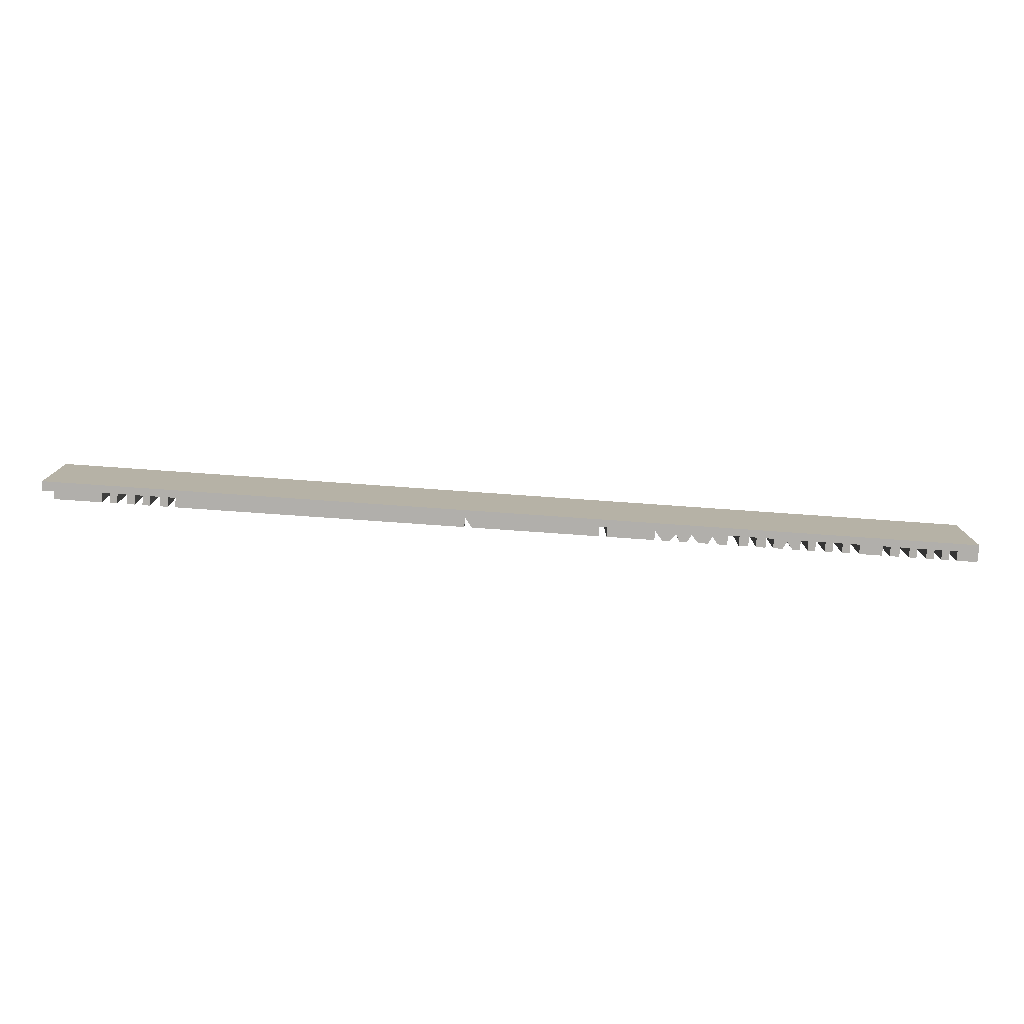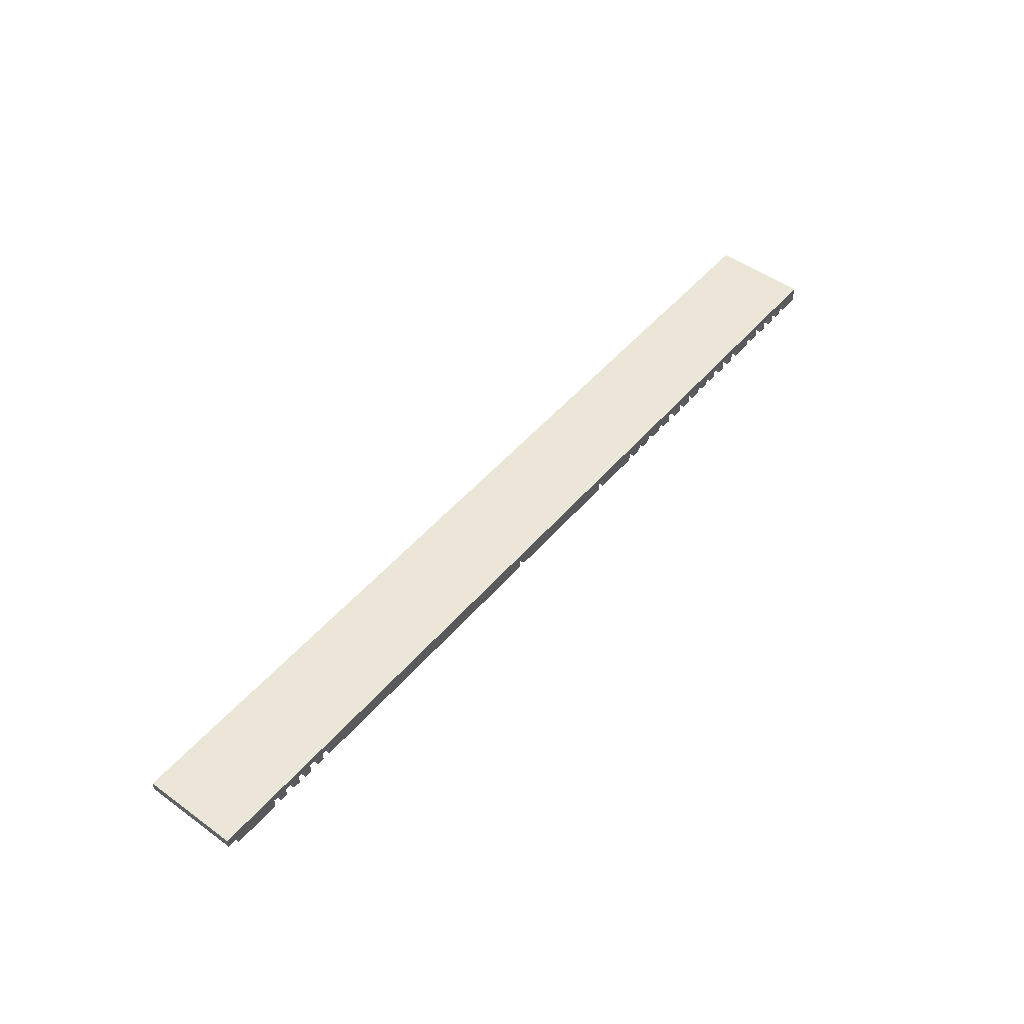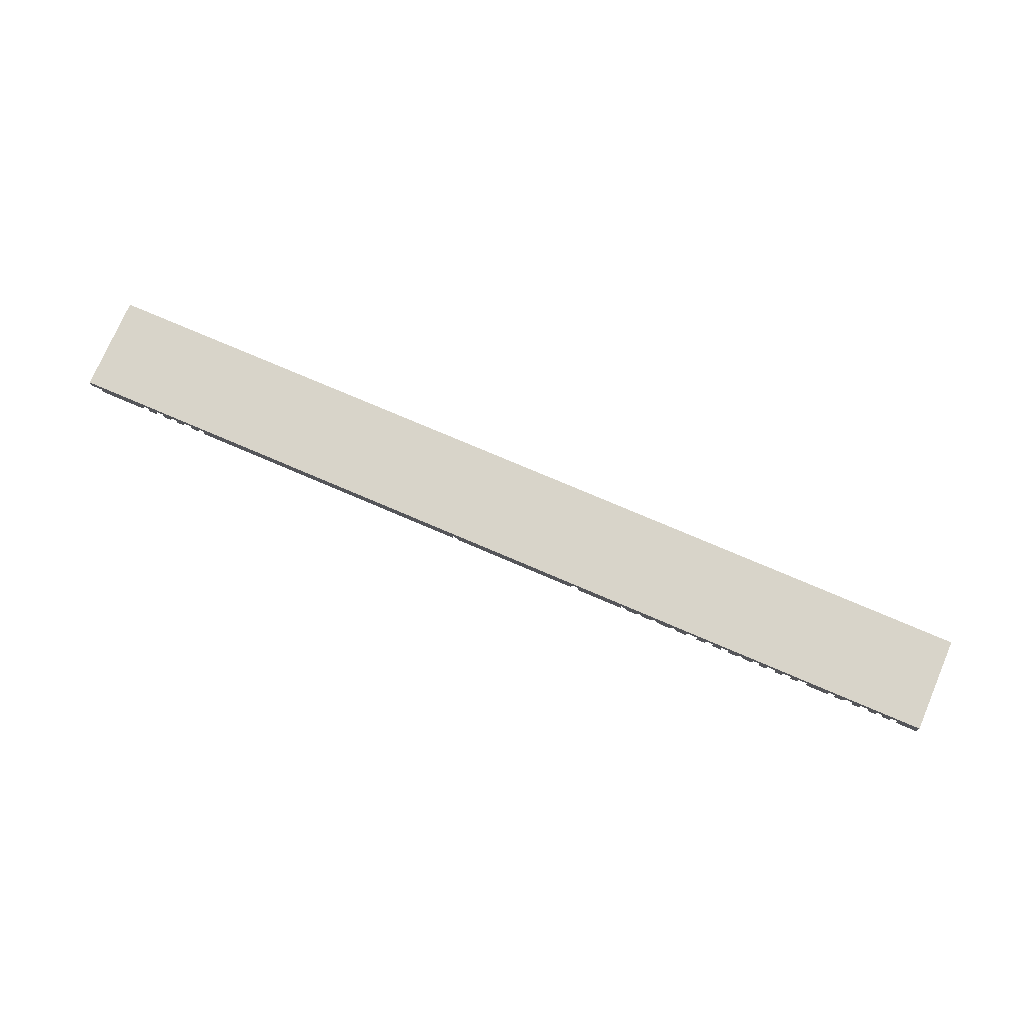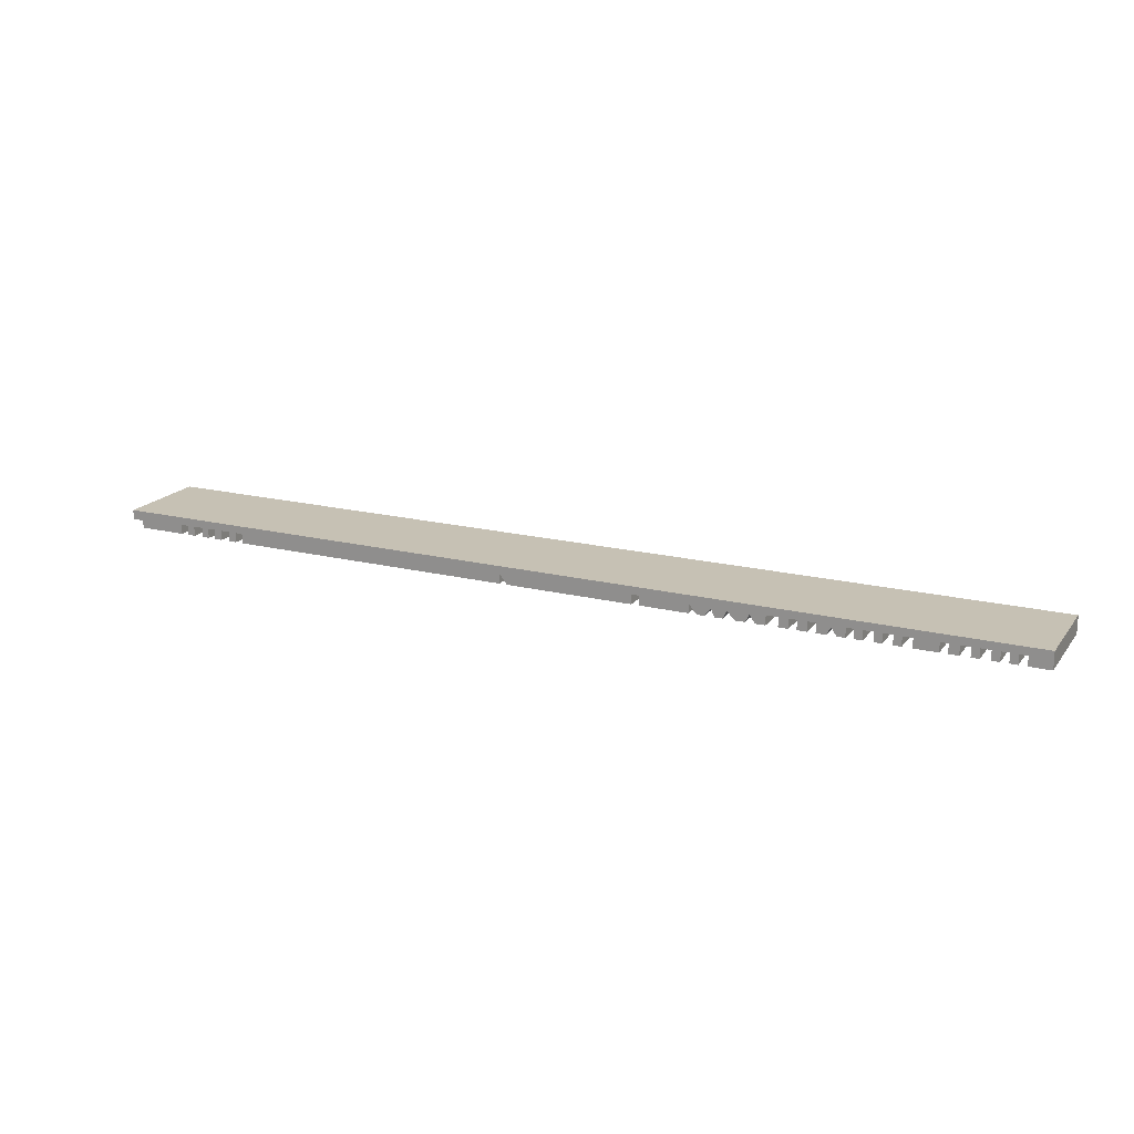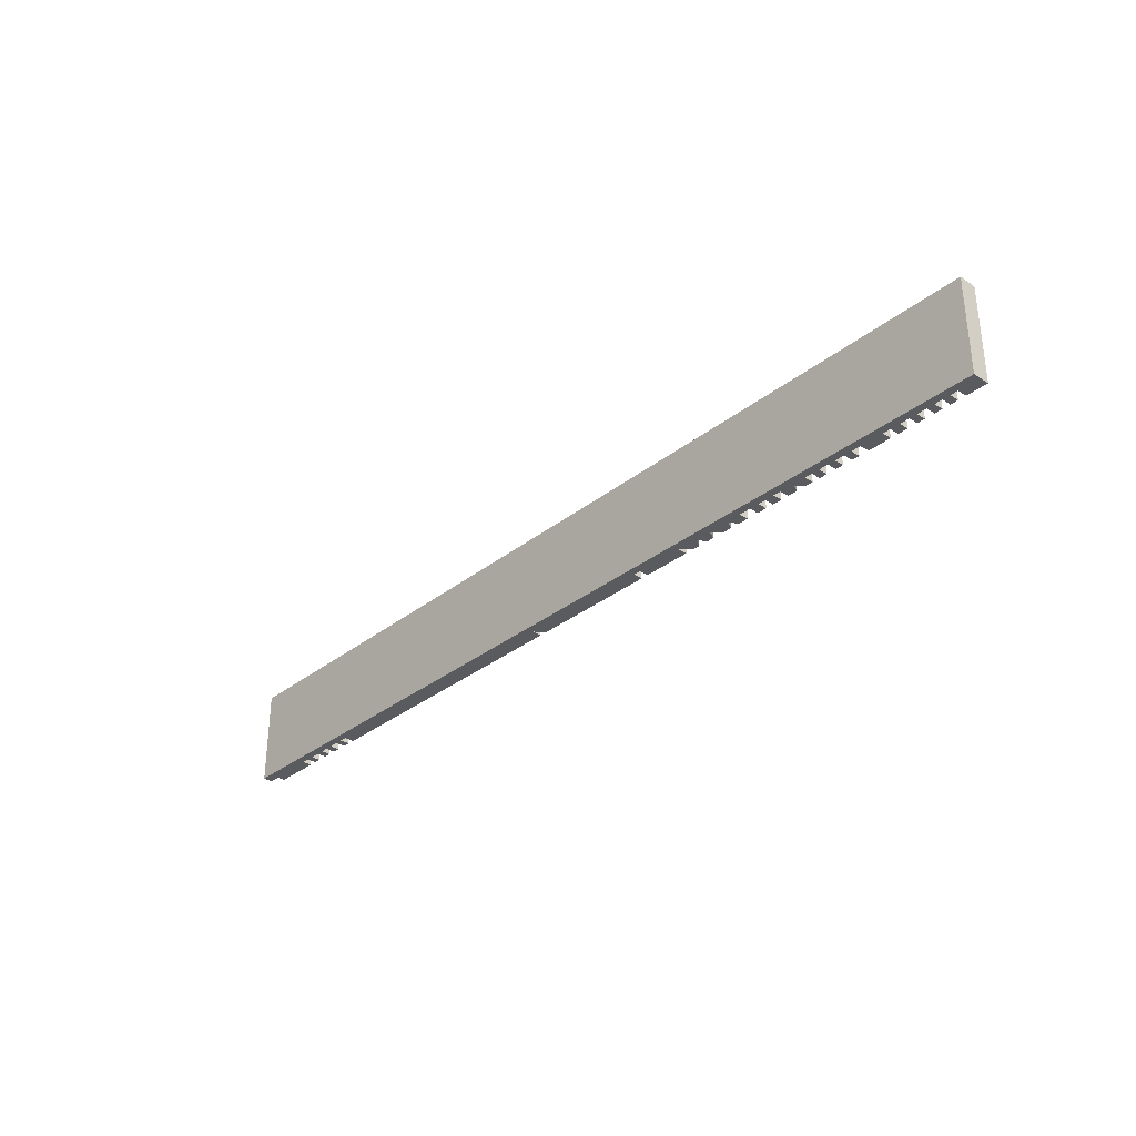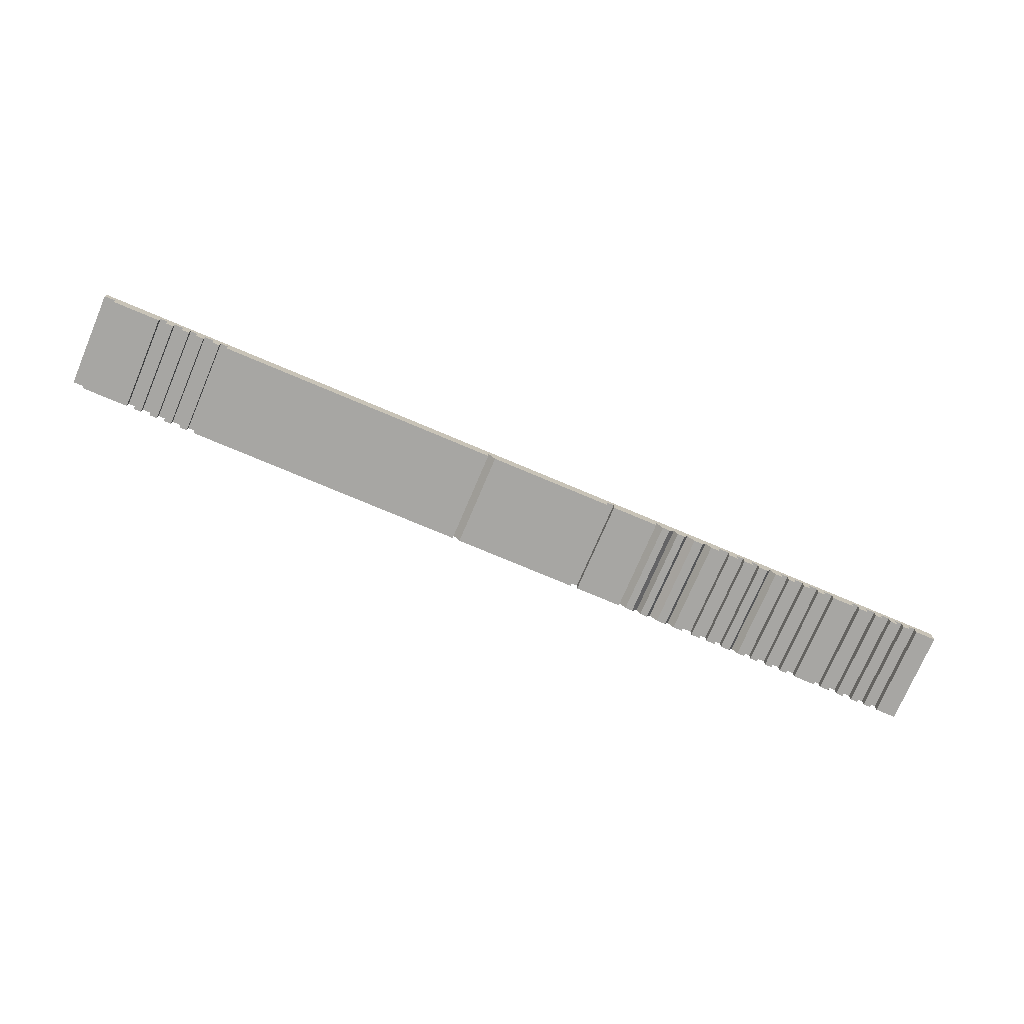
<metadata>
{"format":"obj","ext":"obj","renderer":"f3d","projection":"perspective","resolution":1024,"background":"white","views":[{"elev":-78.2,"azim":176.0,"up":"+Z"},{"elev":49.5,"azim":128.7,"up":"+Y"},{"elev":75.2,"azim":-156.8,"up":"+Y"},{"elev":18.5,"azim":-154.6,"up":"+Y"},{"elev":-32.2,"azim":-132.2,"up":"+Z"},{"elev":-74.2,"azim":157.0,"up":"+Y"}]}
</metadata>
<code>
g sbg_arkcityday_dm_bridge02guard_m
v -2.43 0 0
v -2.32 0 0
v -2.32 0.05 0
v -2.28 0.05 0
v -2.28 0 0
v -2.24 0 0
v -2.24 0.05 0
v -2.2 0.05 0
v -2.2 0 0
v -2.16 0 0
v -2.16 0.05 0
v -2.11 0.05 0
v -2.11 0 0
v -2.07 0 0
v -2.07 0.05 0
v -2.02 0.05 0
v -2.02 0 0
v -1.97 0 0
v -1.97 0.05 0
v -1.93 0.05 0
v -1.93 0 0
v -1.81 0 0
v -1.81 0.05 0
v -1.76 0.05 0
v -1.76 0 0
v -1.72 0 0
v -1.72 0.05 0
v -1.67 0.05 0
v -1.67 0 0
v -1.63 0 0
v -1.63 0.05 0
v -1.58 0.05 0
v -1.58 0 0
v -1.54 0 0
v -1.54 0.05 0
v -1.5 0.05 0
v -1.5 0 0
v -1.46 0 0
v -1.43 0.04 0
v -1.41 0 0
v -1.36 0 0
v -1.36 0.05 0
v -1.32 0.05 0
v -1.32 0 0
v -1.27 0 0
v -1.27 0.05 0
v -1.23 0.05 0
v -1.23 0 0
v -1.18 0 0
v -1.18 0.05 0
v -1.12 0.05 0
v -1.12 0 0
v -1.07 0 0
v -1.04 0.04 0
v -1.02 0 0
v -0.97 0 0
v -0.93 0.04 0
v -0.91 0 0
v -0.87 0 0
v -0.85 0.04 0
v -0.82 0 0
v -0.78 0 0
v -0.74 0.05 0
v -0.74 0 0
v -0.49 0 0
v -0.49 0.05 0
v -0.45 0.05 0
v -0.45 0 0
v 0.21 0 0
v 0.25 0.05 0
v 0.25 0 0
v 1.75 0 0
v 1.75 0.05 0
v 1.79 0.05 0
v 1.79 0 0
v 1.83 0 0
v 1.83 0.05 0
v 1.88 0.05 0
v 1.88 0 0
v 1.92 0 0
v 1.92 0.05 0
v 1.96 0.05 0
v 1.96 0 0
v 2 0 0
v 2 0.05 0
v 2.05 0.05 0
v 2.05 0 0
v 2.09 0 0
v 2.09 0.05 0
v 2.13 0.05 0
v 2.13 0 0
v 2.38 0 0
v 2.38 0.04 0
v 2.44 0.04 0
v 2.44 0.09 0
v -2.43 0.09 0
v -2.43 0 0.5
v -2.32 0 0.5
v -2.32 0.05 0.5
v -2.28 0.05 0.5
v -2.28 0 0.5
v -2.24 0 0.5
v -2.24 0.05 0.5
v -2.2 0.05 0.5
v -2.2 0 0.5
v -2.16 0 0.5
v -2.16 0.05 0.5
v -2.11 0.05 0.5
v -2.11 0 0.5
v -2.07 0 0.5
v -2.07 0.05 0.5
v -2.02 0.05 0.5
v -2.02 0 0.5
v -1.97 0 0.5
v -1.97 0.05 0.5
v -1.93 0.05 0.5
v -1.93 0 0.5
v -1.81 0 0.5
v -1.81 0.05 0.5
v -1.76 0.05 0.5
v -1.76 0 0.5
v -1.72 0 0.5
v -1.72 0.05 0.5
v -1.67 0.05 0.5
v -1.67 0 0.5
v -1.63 0 0.5
v -1.63 0.05 0.5
v -1.58 0.05 0.5
v -1.58 0 0.5
v -1.54 0 0.5
v -1.54 0.05 0.5
v -1.5 0.05 0.5
v -1.5 0 0.5
v -1.46 0 0.5
v -1.43 0.04 0.5
v -1.41 0 0.5
v -1.36 0 0.5
v -1.36 0.05 0.5
v -1.32 0.05 0.5
v -1.32 0 0.5
v -1.27 0 0.5
v -1.27 0.05 0.5
v -1.23 0.05 0.5
v -1.23 0 0.5
v -1.18 0 0.5
v -1.18 0.05 0.5
v -1.12 0.05 0.5
v -1.12 0 0.5
v -1.07 0 0.5
v -1.04 0.04 0.5
v -1.02 0 0.5
v -0.97 0 0.5
v -0.93 0.04 0.5
v -0.91 0 0.5
v -0.87 0 0.5
v -0.85 0.04 0.5
v -0.82 0 0.5
v -0.78 0 0.5
v -0.74 0.05 0.5
v -0.74 0 0.5
v -0.49 0 0.5
v -0.49 0.05 0.5
v -0.45 0.05 0.5
v -0.45 0 0.5
v 0.21 0 0.5
v 0.25 0.05 0.5
v 0.25 0 0.5
v 1.75 0 0.5
v 1.75 0.05 0.5
v 1.79 0.05 0.5
v 1.79 0 0.5
v 1.83 0 0.5
v 1.83 0.05 0.5
v 1.88 0.05 0.5
v 1.88 0 0.5
v 1.92 0 0.5
v 1.92 0.05 0.5
v 1.96 0.05 0.5
v 1.96 0 0.5
v 2 0 0.5
v 2 0.05 0.5
v 2.05 0.05 0.5
v 2.05 0 0.5
v 2.09 0 0.5
v 2.09 0.05 0.5
v 2.13 0.05 0.5
v 2.13 0 0.5
v 2.38 0 0.5
v 2.38 0.04 0.5
v 2.44 0.04 0.5
v 2.44 0.09 0.5
v -2.43 0.09 0.5
g sbg_arkcityday_dm_bridge02guard_m_0
f 95 94 93
f 93 92 91
f 93 91 90
f 95 93 90
f 96 95 70
f 95 90 89
f 89 88 87
f 89 87 86
f 95 89 86
f 95 86 85
f 85 84 83
f 85 83 82
f 95 85 82
f 95 82 81
f 81 80 79
f 81 79 78
f 95 81 78
f 95 78 77
f 77 76 75
f 77 75 74
f 95 77 74
f 95 74 73
f 73 72 71
f 73 71 70
f 95 73 70
f 69 68 67
f 70 69 67
f 96 70 67
f 96 67 66
f 66 65 64
f 66 64 63
f 96 66 63
f 62 61 60
f 63 62 60
f 60 59 58
f 60 58 57
f 63 60 57
f 56 55 54
f 57 56 54
f 57 54 51
f 53 52 51
f 54 53 51
f 63 57 51
f 96 63 51
f 96 51 50
f 50 49 48
f 50 48 47
f 96 50 47
f 96 47 46
f 46 45 44
f 46 44 43
f 96 46 43
f 96 43 42
f 42 41 40
f 42 40 39
f 38 37 36
f 39 38 36
f 42 39 36
f 96 42 36
f 96 36 35
f 35 34 33
f 35 33 32
f 96 35 32
f 96 32 31
f 31 30 29
f 31 29 28
f 96 31 28
f 96 28 27
f 27 26 25
f 27 25 24
f 96 27 24
f 96 24 23
f 23 22 21
f 23 21 20
f 96 23 20
f 96 20 19
f 19 18 17
f 19 17 16
f 96 19 16
f 96 16 15
f 15 14 13
f 15 13 12
f 96 15 12
f 96 12 11
f 11 10 9
f 11 9 8
f 96 11 8
f 96 8 7
f 7 6 5
f 7 5 4
f 96 7 4
f 96 4 3
f 96 3 1
f 3 2 1
f 94 189 93
f 189 94 190
f 95 190 94
f 190 95 191
f 92 187 91
f 187 92 188
f 93 188 92
f 188 93 189
f 91 186 90
f 186 91 187
f 96 191 95
f 191 96 192
f 90 185 89
f 185 90 186
f 88 183 87
f 183 88 184
f 89 184 88
f 184 89 185
f 87 182 86
f 182 87 183
f 86 181 85
f 181 86 182
f 84 179 83
f 179 84 180
f 85 180 84
f 180 85 181
f 83 178 82
f 178 83 179
f 82 177 81
f 177 82 178
f 80 175 79
f 175 80 176
f 81 176 80
f 176 81 177
f 79 174 78
f 174 79 175
f 78 173 77
f 173 78 174
f 76 171 75
f 171 76 172
f 77 172 76
f 172 77 173
f 75 170 74
f 170 75 171
f 74 169 73
f 169 74 170
f 72 167 71
f 167 72 168
f 73 168 72
f 168 73 169
f 71 166 70
f 166 71 167
f 68 163 67
f 163 68 164
f 69 164 68
f 164 69 165
f 70 165 69
f 165 70 166
f 67 162 66
f 162 67 163
f 65 160 64
f 160 65 161
f 66 161 65
f 161 66 162
f 64 159 63
f 159 64 160
f 61 156 60
f 156 61 157
f 62 157 61
f 157 62 158
f 63 158 62
f 158 63 159
f 59 154 58
f 154 59 155
f 60 155 59
f 155 60 156
f 58 153 57
f 153 58 154
f 55 150 54
f 150 55 151
f 56 151 55
f 151 56 152
f 57 152 56
f 152 57 153
f 52 147 51
f 147 52 148
f 53 148 52
f 148 53 149
f 54 149 53
f 149 54 150
f 51 146 50
f 146 51 147
f 49 144 48
f 144 49 145
f 50 145 49
f 145 50 146
f 48 143 47
f 143 48 144
f 47 142 46
f 142 47 143
f 45 140 44
f 140 45 141
f 46 141 45
f 141 46 142
f 44 139 43
f 139 44 140
f 43 138 42
f 138 43 139
f 41 136 40
f 136 41 137
f 42 137 41
f 137 42 138
f 40 135 39
f 135 40 136
f 37 132 36
f 132 37 133
f 38 133 37
f 133 38 134
f 39 134 38
f 134 39 135
f 36 131 35
f 131 36 132
f 34 129 33
f 129 34 130
f 35 130 34
f 130 35 131
f 33 128 32
f 128 33 129
f 32 127 31
f 127 32 128
f 30 125 29
f 125 30 126
f 31 126 30
f 126 31 127
f 29 124 28
f 124 29 125
f 28 123 27
f 123 28 124
f 26 121 25
f 121 26 122
f 27 122 26
f 122 27 123
f 25 120 24
f 120 25 121
f 24 119 23
f 119 24 120
f 22 117 21
f 117 22 118
f 23 118 22
f 118 23 119
f 21 116 20
f 116 21 117
f 20 115 19
f 115 20 116
f 18 113 17
f 113 18 114
f 19 114 18
f 114 19 115
f 17 112 16
f 112 17 113
f 16 111 15
f 111 16 112
f 14 109 13
f 109 14 110
f 15 110 14
f 110 15 111
f 13 108 12
f 108 13 109
f 12 107 11
f 107 12 108
f 10 105 9
f 105 10 106
f 11 106 10
f 106 11 107
f 9 104 8
f 104 9 105
f 8 103 7
f 103 8 104
f 6 101 5
f 101 6 102
f 7 102 6
f 102 7 103
f 5 100 4
f 100 5 101
f 4 99 3
f 99 4 100
f 1 192 96
f 192 1 97
f 2 97 1
f 97 2 98
f 3 98 2
f 98 3 99
f 189 190 191
f 187 188 189
f 186 187 189
f 186 189 191
f 166 191 192
f 185 186 191
f 183 184 185
f 182 183 185
f 182 185 191
f 181 182 191
f 179 180 181
f 178 179 181
f 178 181 191
f 177 178 191
f 175 176 177
f 174 175 177
f 174 177 191
f 173 174 191
f 171 172 173
f 170 171 173
f 170 173 191
f 169 170 191
f 167 168 169
f 166 167 169
f 166 169 191
f 163 164 165
f 163 165 166
f 163 166 192
f 162 163 192
f 160 161 162
f 159 160 162
f 159 162 192
f 156 157 158
f 156 158 159
f 154 155 156
f 153 154 156
f 153 156 159
f 150 151 152
f 150 152 153
f 147 150 153
f 147 148 149
f 147 149 150
f 147 153 159
f 147 159 192
f 146 147 192
f 144 145 146
f 143 144 146
f 143 146 192
f 142 143 192
f 140 141 142
f 139 140 142
f 139 142 192
f 138 139 192
f 136 137 138
f 135 136 138
f 132 133 134
f 132 134 135
f 132 135 138
f 132 138 192
f 131 132 192
f 129 130 131
f 128 129 131
f 128 131 192
f 127 128 192
f 125 126 127
f 124 125 127
f 124 127 192
f 123 124 192
f 121 122 123
f 120 121 123
f 120 123 192
f 119 120 192
f 117 118 119
f 116 117 119
f 116 119 192
f 115 116 192
f 113 114 115
f 112 113 115
f 112 115 192
f 111 112 192
f 109 110 111
f 108 109 111
f 108 111 192
f 107 108 192
f 105 106 107
f 104 105 107
f 104 107 192
f 103 104 192
f 101 102 103
f 100 101 103
f 100 103 192
f 99 100 192
f 97 99 192
f 97 98 99

</code>
